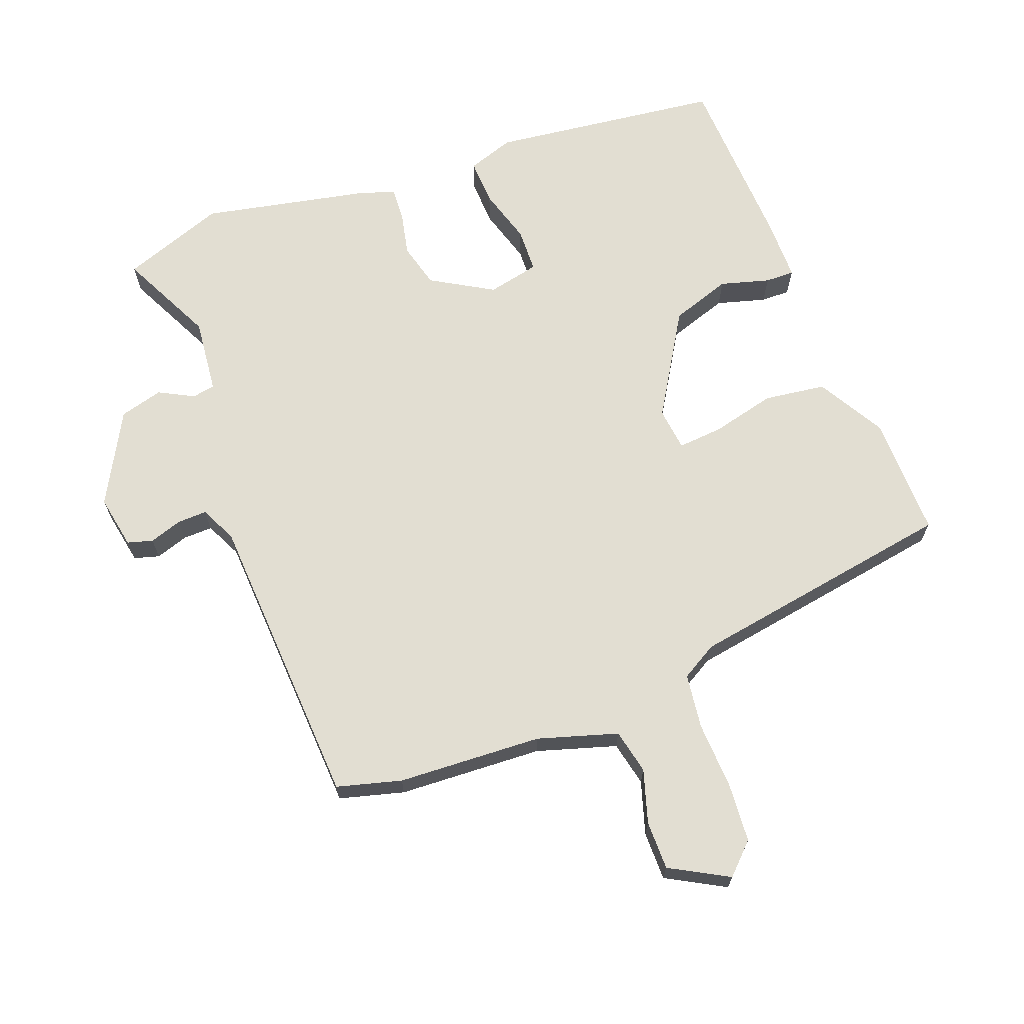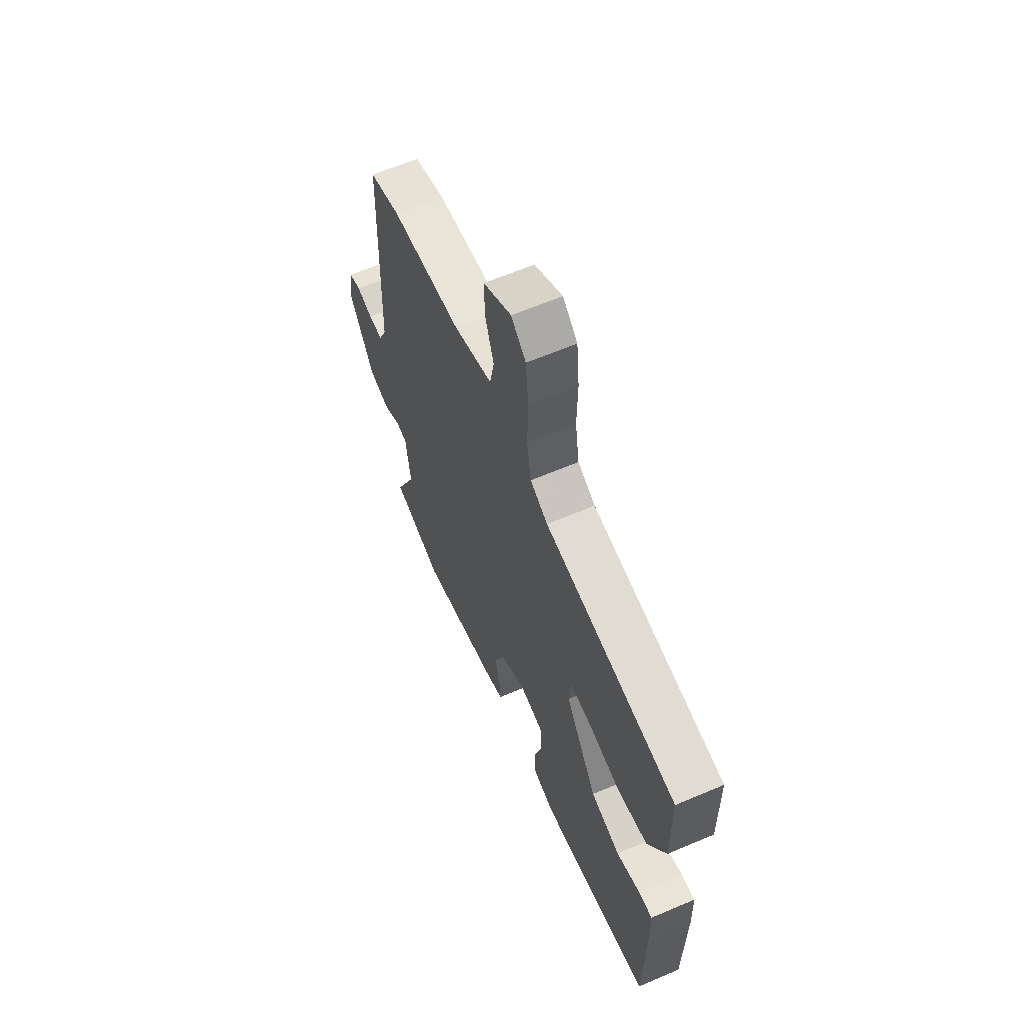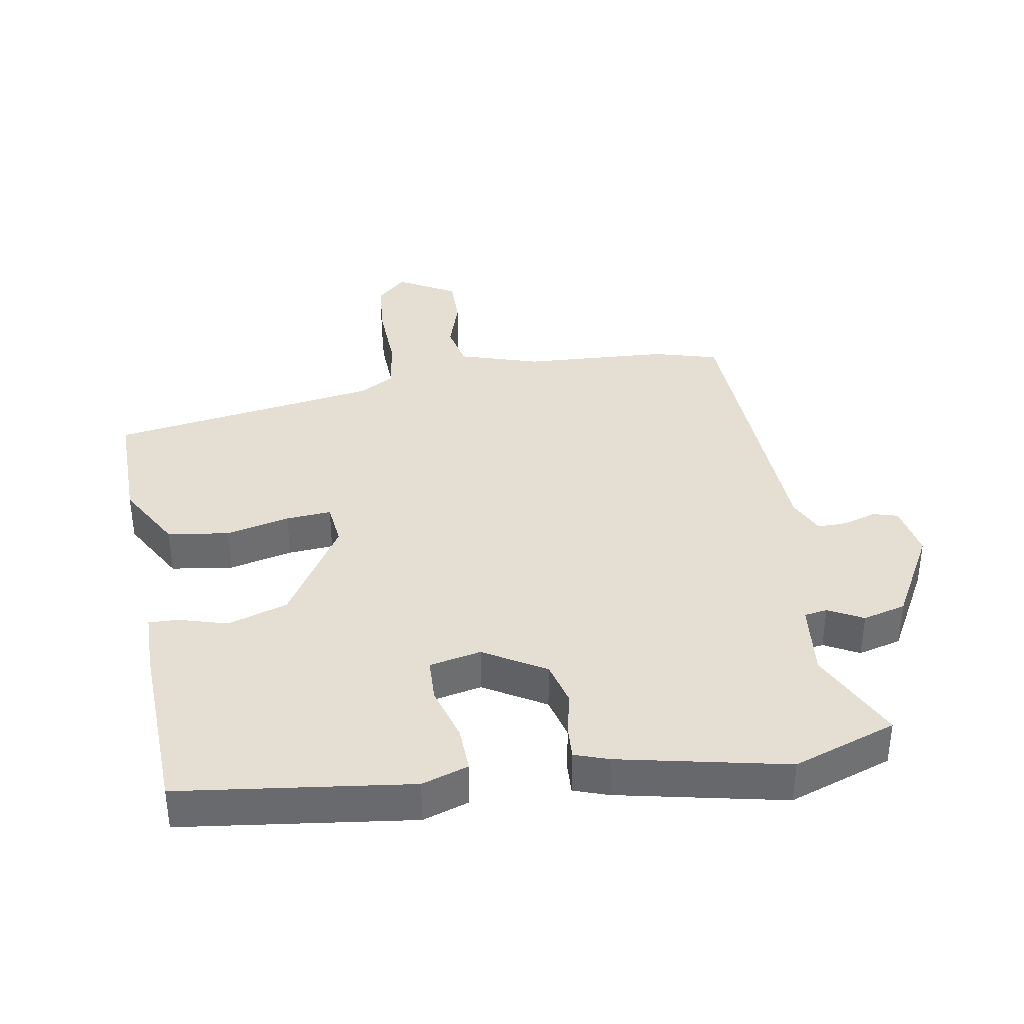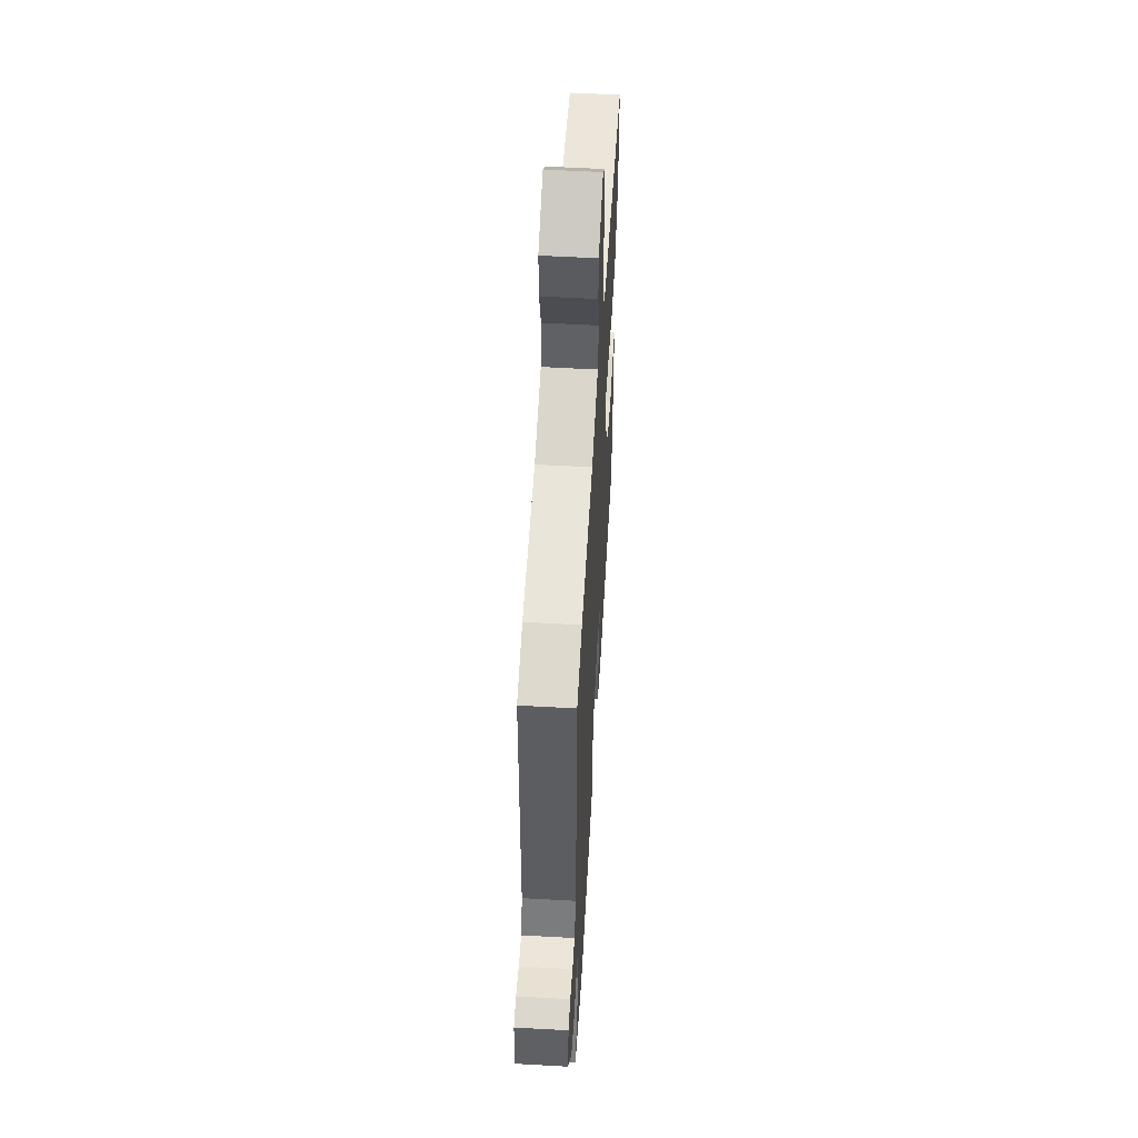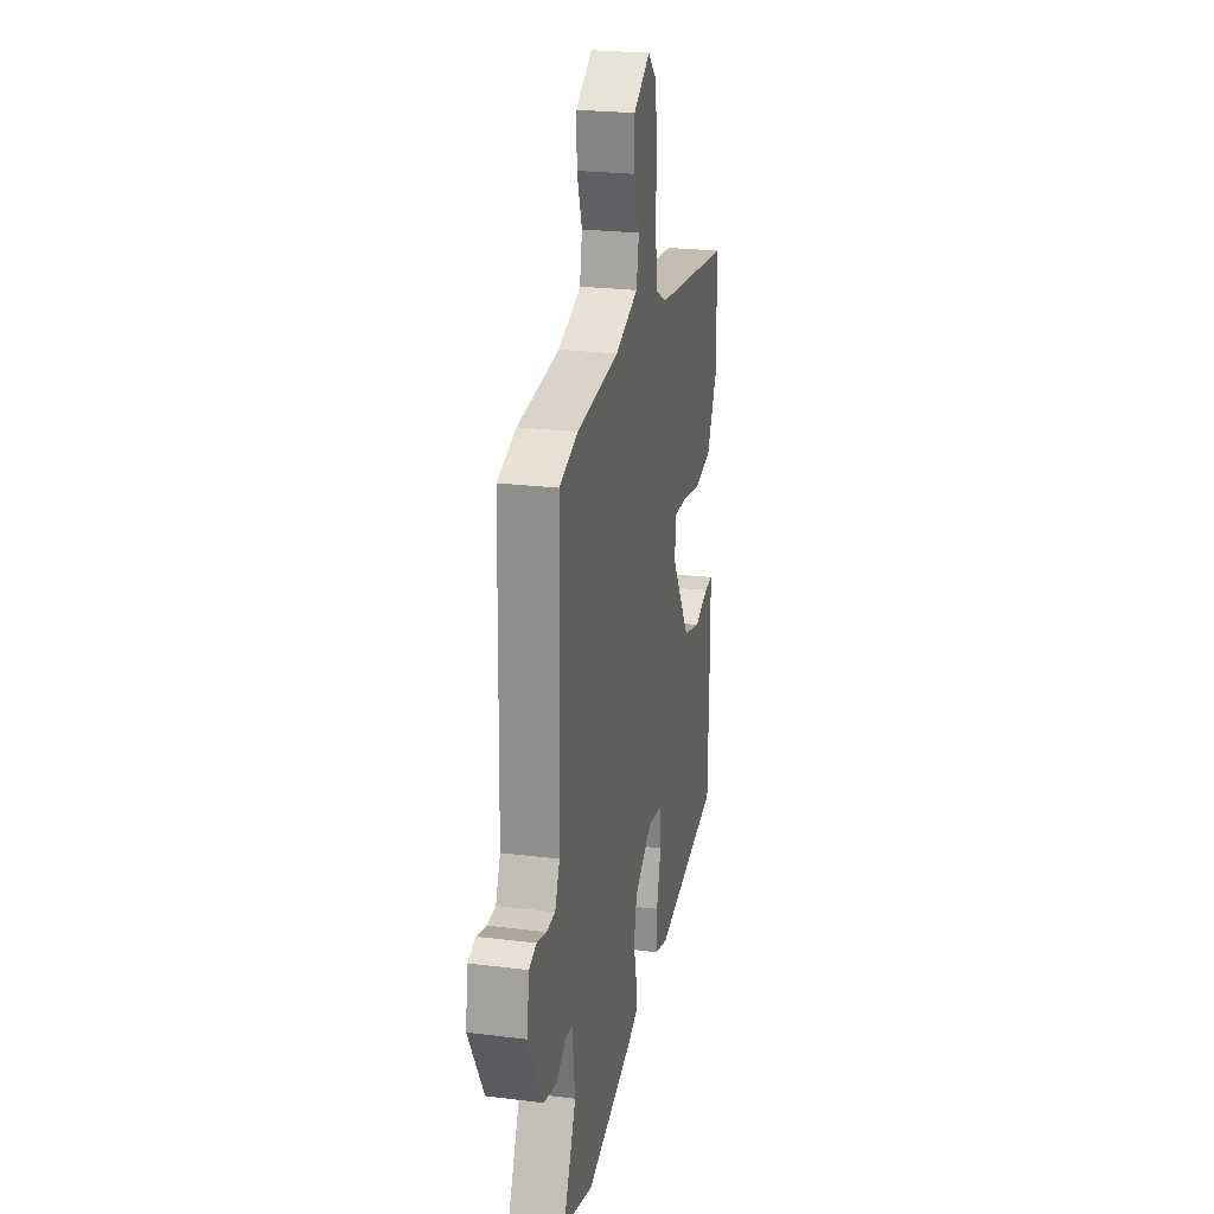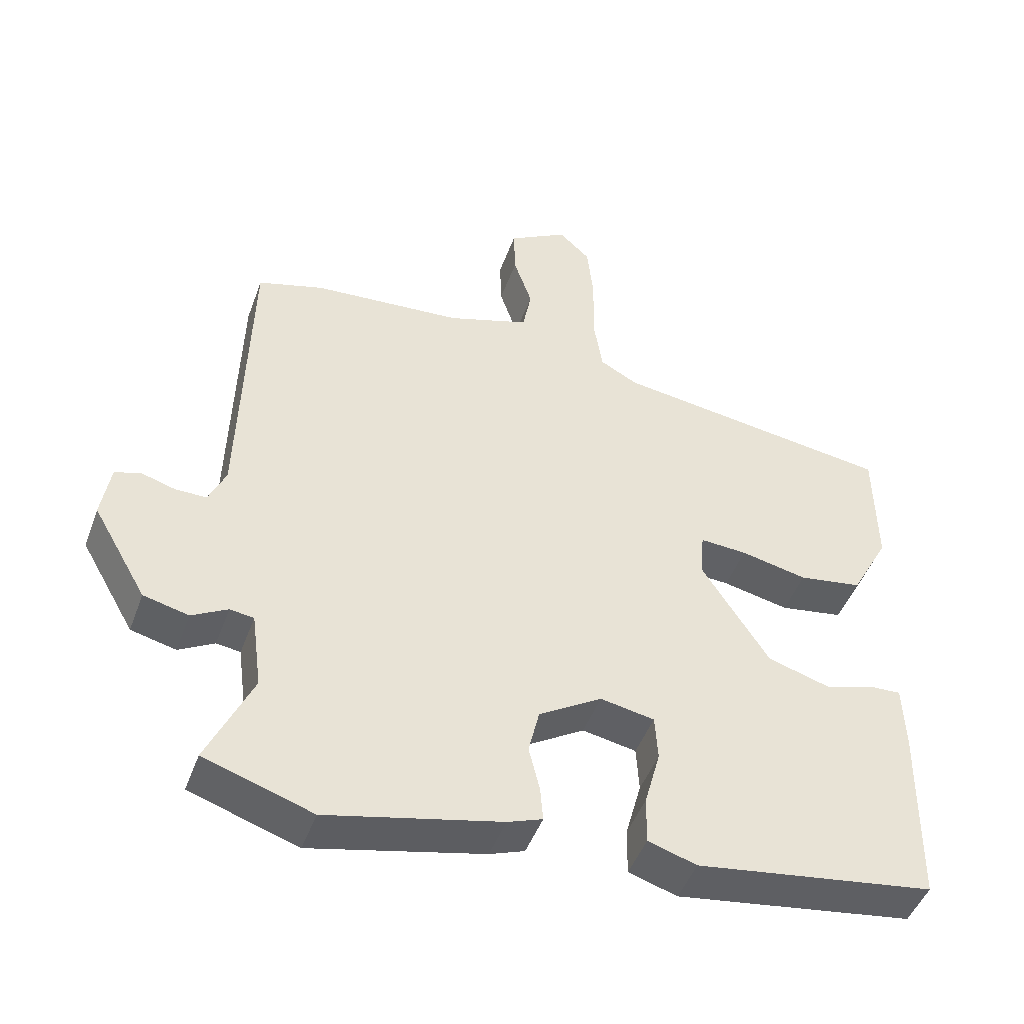
<metadata>
{"format":"obj","ext":"obj","renderer":"f3d","projection":"perspective","resolution":1024,"background":"white","views":[{"elev":67.8,"azim":-22.2,"up":"+Y"},{"elev":62.7,"azim":66.6,"up":"+Z"},{"elev":37.2,"azim":169.2,"up":"+Y"},{"elev":55.1,"azim":-86.6,"up":"+Z"},{"elev":24.3,"azim":-78.4,"up":"+Z"},{"elev":-47.1,"azim":-19.7,"up":"+Z"}]}
</metadata>
<code>
v -0.381 0.07 -0.539
v -0.539 0.07 -0.487
v -0.473 0.07 -0.342
v -0.488 0.07 -0.228
v -0.523 0.07 -0.223
v -0.575 0.07 -0.252
v -0.641 0.07 -0.236
v -0.72 0.07 -0.099
v -0.707 0.07 -0.017
v -0.669 0.07 -0.005
v -0.619 0.07 -0.02
v -0.574 0.07 -0.02
v -0.549 0.07 0.036
v -0.537 0.07 0.489
v -0.44 0.07 0.518
v -0.221 0.07 0.535
v -0.101 0.07 0.575
v -0.088 0.07 0.643
v -0.115 0.07 0.723
v -0.117 0.07 0.797
v -0.03 0.07 0.848
v 0.016 0.07 0.805
v 0.025 0.07 0.716
v 0.023 0.07 0.613
v 0.036 0.07 0.53
v 0.091 0.07 0.5
v 0.502 0.07 0.443
v 0.504 0.07 0.258
v 0.448 0.07 0.154
v 0.355 0.07 0.139
v 0.258 0.07 0.16
v 0.189 0.07 0.164
v 0.183 0.07 0.098
v 0.282 0.07 -0.056
v 0.374 0.07 -0.084
v 0.448 0.07 -0.061
v 0.492 0.07 -0.059
v 0.495 0.07 -0.153
v 0.49 0.07 -0.427
v 0.141 0.07 -0.479
v 0.07 0.07 -0.457
v 0.071 0.07 -0.387
v 0.094 0.07 -0.302
v 0.09 0.07 -0.235
v 0.011 0.07 -0.22
v -0.081 0.07 -0.277
v -0.097 0.07 -0.345
v -0.081 0.07 -0.411
v -0.077 0.07 -0.461
v -0.128 0.07 -0.48
v -0.381 0 -0.539
v -0.539 0 -0.487
v -0.473 0 -0.342
v -0.488 0 -0.228
v -0.523 0 -0.223
v -0.575 0 -0.252
v -0.641 0 -0.236
v -0.72 0 -0.099
v -0.707 0 -0.017
v -0.669 0 -0.005
v -0.619 0 -0.02
v -0.574 0 -0.02
v -0.549 0 0.036
v -0.537 0 0.489
v -0.44 0 0.518
v -0.221 0 0.535
v -0.101 0 0.575
v -0.088 0 0.643
v -0.115 0 0.723
v -0.117 0 0.797
v -0.03 0 0.848
v 0.016 0 0.805
v 0.025 0 0.716
v 0.023 0 0.613
v 0.036 0 0.53
v 0.091 0 0.5
v 0.502 0 0.443
v 0.504 0 0.258
v 0.448 0 0.154
v 0.355 0 0.139
v 0.258 0 0.16
v 0.189 0 0.164
v 0.183 0 0.098
v 0.282 0 -0.056
v 0.374 0 -0.084
v 0.448 0 -0.061
v 0.492 0 -0.059
v 0.495 0 -0.153
v 0.49 0 -0.427
v 0.141 0 -0.479
v 0.07 0 -0.457
v 0.071 0 -0.387
v 0.094 0 -0.302
v 0.09 0 -0.235
v 0.011 0 -0.22
v -0.081 0 -0.277
v -0.097 0 -0.345
v -0.081 0 -0.411
v -0.077 0 -0.461
v -0.128 0 -0.48
f 1 2 3
f 50 1 3
f 49 50 3
f 48 49 3
f 47 48 3
f 46 47 3 4
f 45 46 4 5
f 41 42 43
f 40 41 43
f 39 40 43
f 38 39 43
f 37 38 43
f 36 37 43
f 35 36 43
f 34 35 43 44
f 33 34 44 45
f 29 30 31
f 28 29 31
f 27 28 31
f 26 27 31
f 25 26 31 32
f 22 23 24
f 21 22 24
f 20 21 24
f 19 20 24
f 18 19 24
f 17 18 24 25
f 33 45 5
f 32 33 5
f 25 32 5
f 17 25 5
f 16 17 5
f 9 10 11
f 8 9 11
f 7 8 11
f 6 7 11
f 5 6 11
f 5 11 12
f 15 16 5
f 14 15 5
f 13 14 5
f 5 12 13
f 53 52 51
f 53 51 100
f 53 100 99
f 53 99 98
f 53 98 97
f 54 53 97 96
f 55 54 96 95
f 93 92 91
f 93 91 90
f 93 90 89
f 93 89 88
f 93 88 87
f 93 87 86
f 93 86 85
f 94 93 85 84
f 95 94 84 83
f 81 80 79
f 81 79 78
f 81 78 77
f 81 77 76
f 82 81 76 75
f 74 73 72
f 74 72 71
f 74 71 70
f 74 70 69
f 74 69 68
f 75 74 68 67
f 55 95 83
f 55 83 82
f 55 82 75
f 55 75 67
f 55 67 66
f 61 60 59
f 61 59 58
f 61 58 57
f 61 57 56
f 61 56 55
f 62 61 55
f 55 66 65
f 55 65 64
f 55 64 63
f 63 62 55
f 1 51 52 2
f 2 52 53 3
f 3 53 54 4
f 4 54 55 5
f 5 55 56 6
f 6 56 57 7
f 7 57 58 8
f 8 58 59 9
f 9 59 60 10
f 10 60 61 11
f 11 61 62 12
f 12 62 63 13
f 13 63 64 14
f 14 64 65 15
f 15 65 66 16
f 16 66 67 17
f 17 67 68 18
f 18 68 69 19
f 19 69 70 20
f 20 70 71 21
f 21 71 72 22
f 22 72 73 23
f 23 73 74 24
f 24 74 75 25
f 25 75 76 26
f 26 76 77 27
f 27 77 78 28
f 28 78 79 29
f 29 79 80 30
f 30 80 81 31
f 31 81 82 32
f 32 82 83 33
f 33 83 84 34
f 34 84 85 35
f 35 85 86 36
f 36 86 87 37
f 37 87 88 38
f 38 88 89 39
f 39 89 90 40
f 40 90 91 41
f 41 91 92 42
f 42 92 93 43
f 43 93 94 44
f 44 94 95 45
f 45 95 96 46
f 46 96 97 47
f 47 97 98 48
f 48 98 99 49
f 49 99 100 50
f 50 100 51 1

</code>
